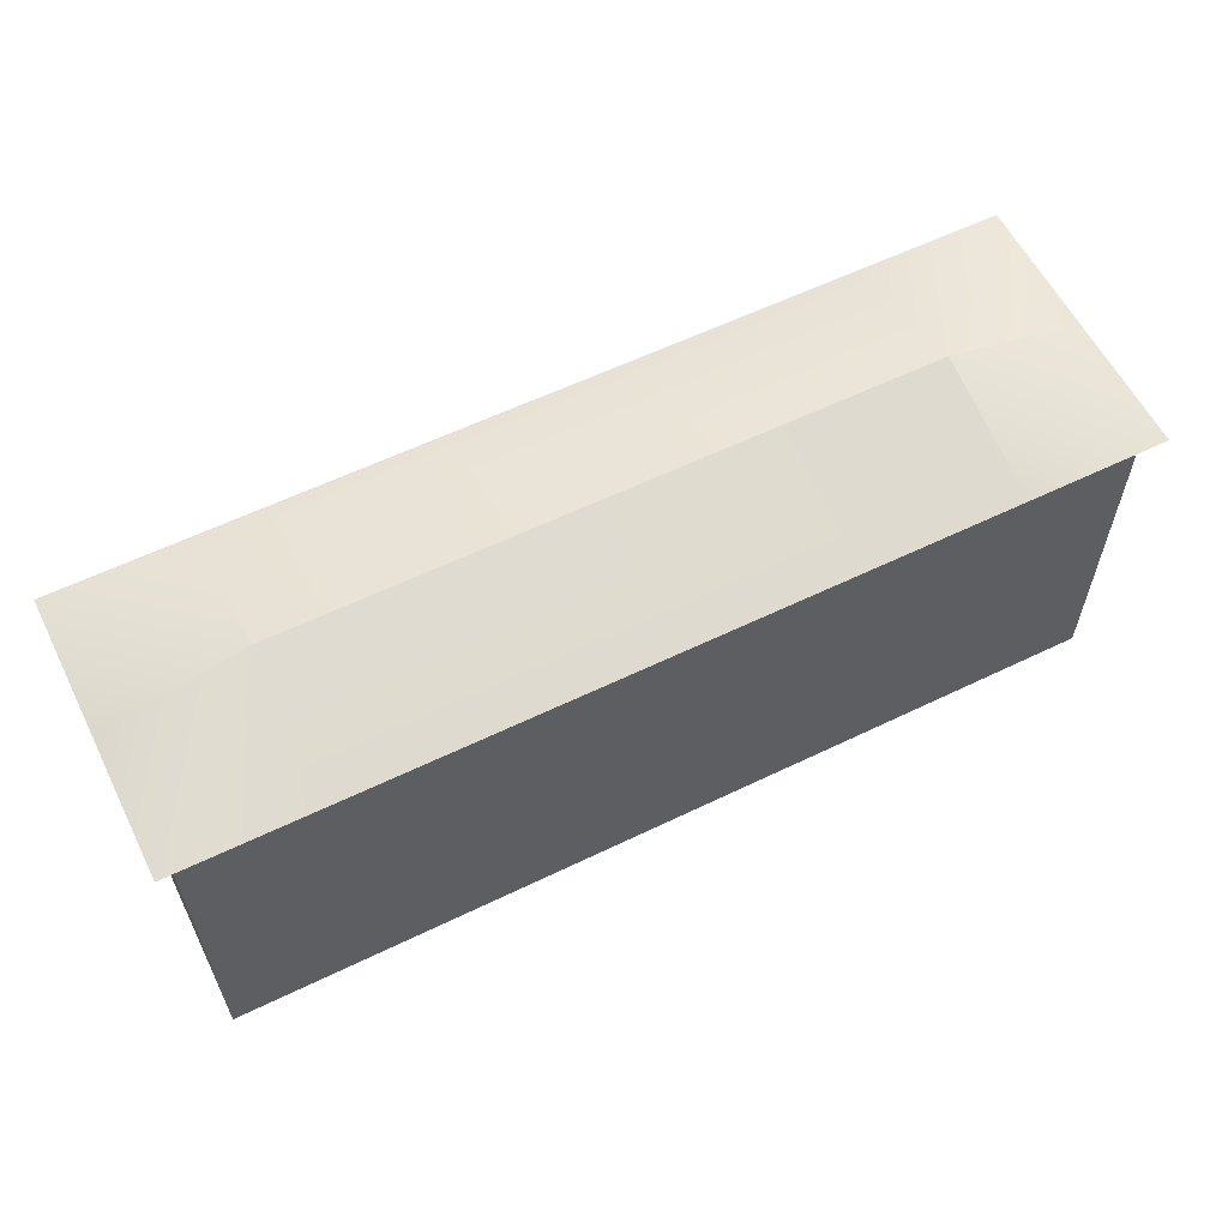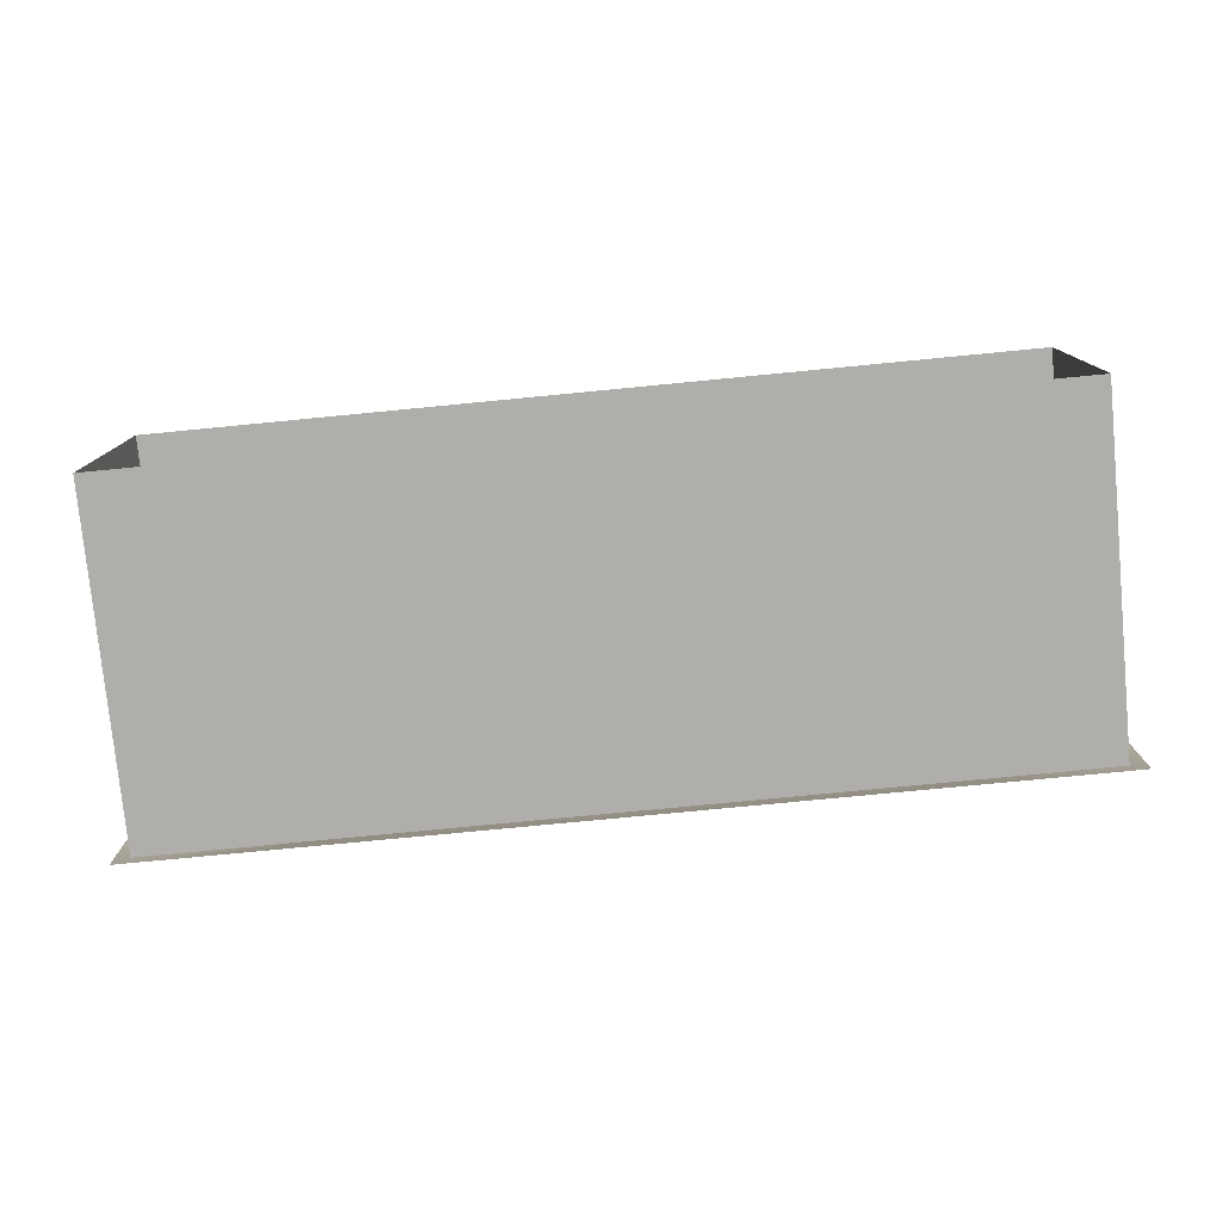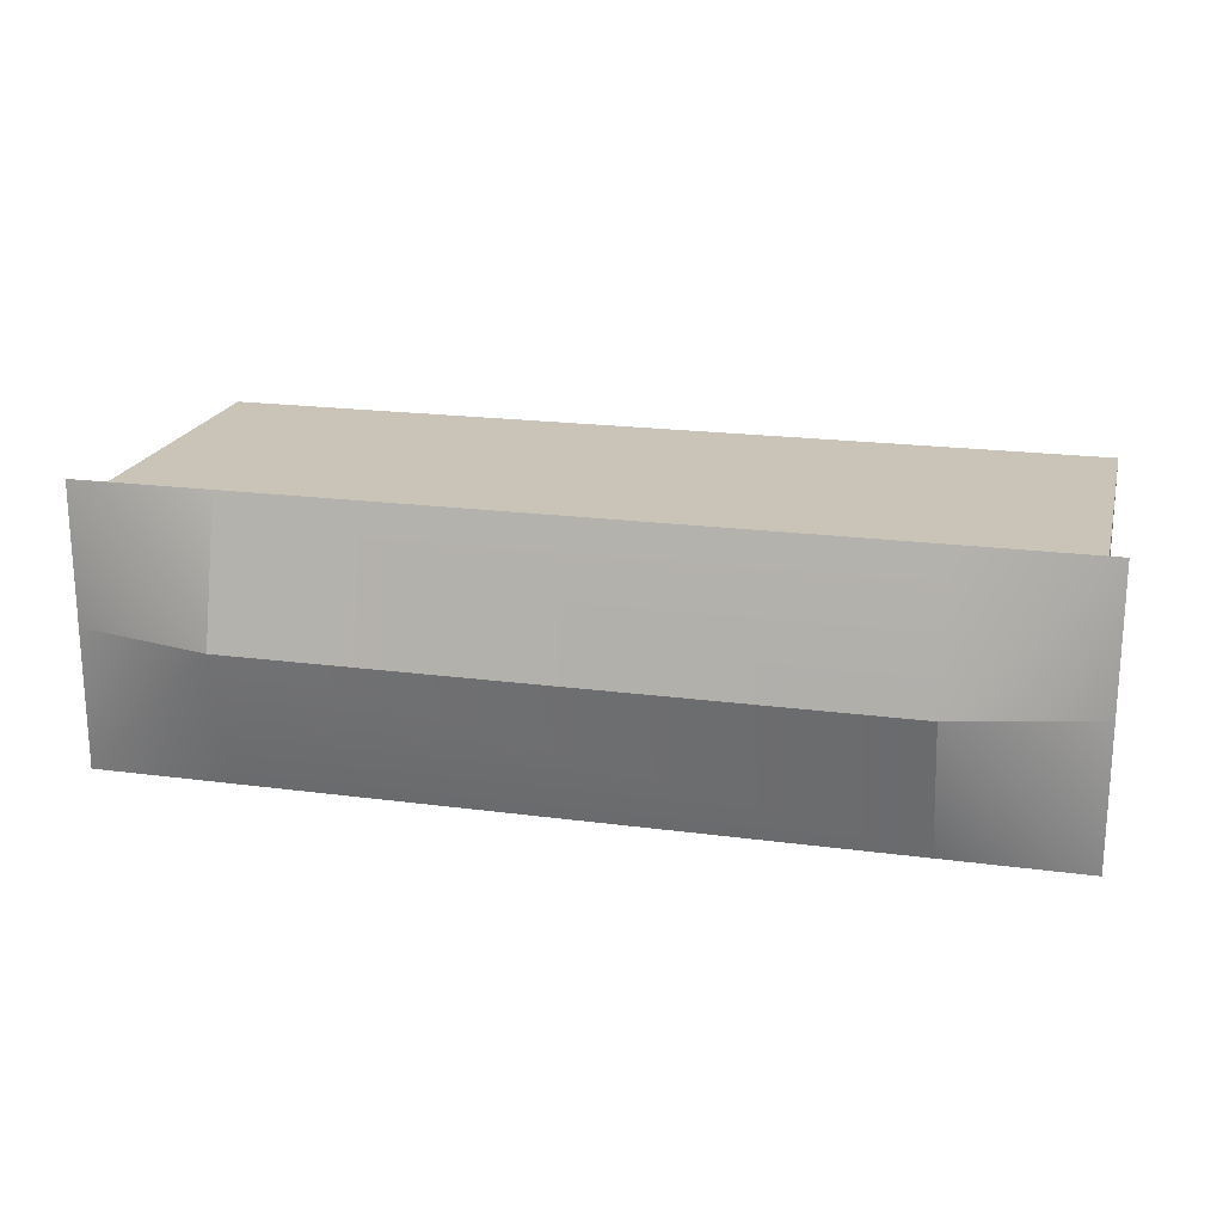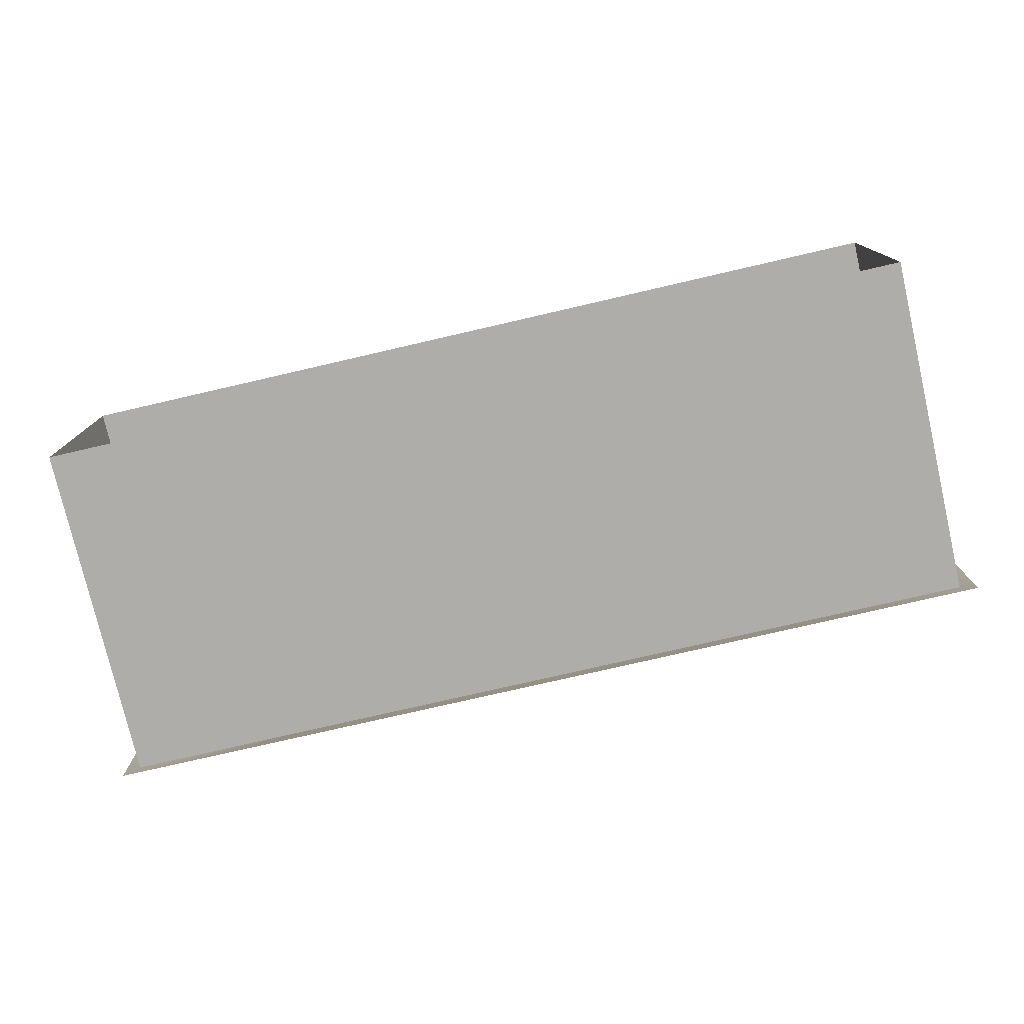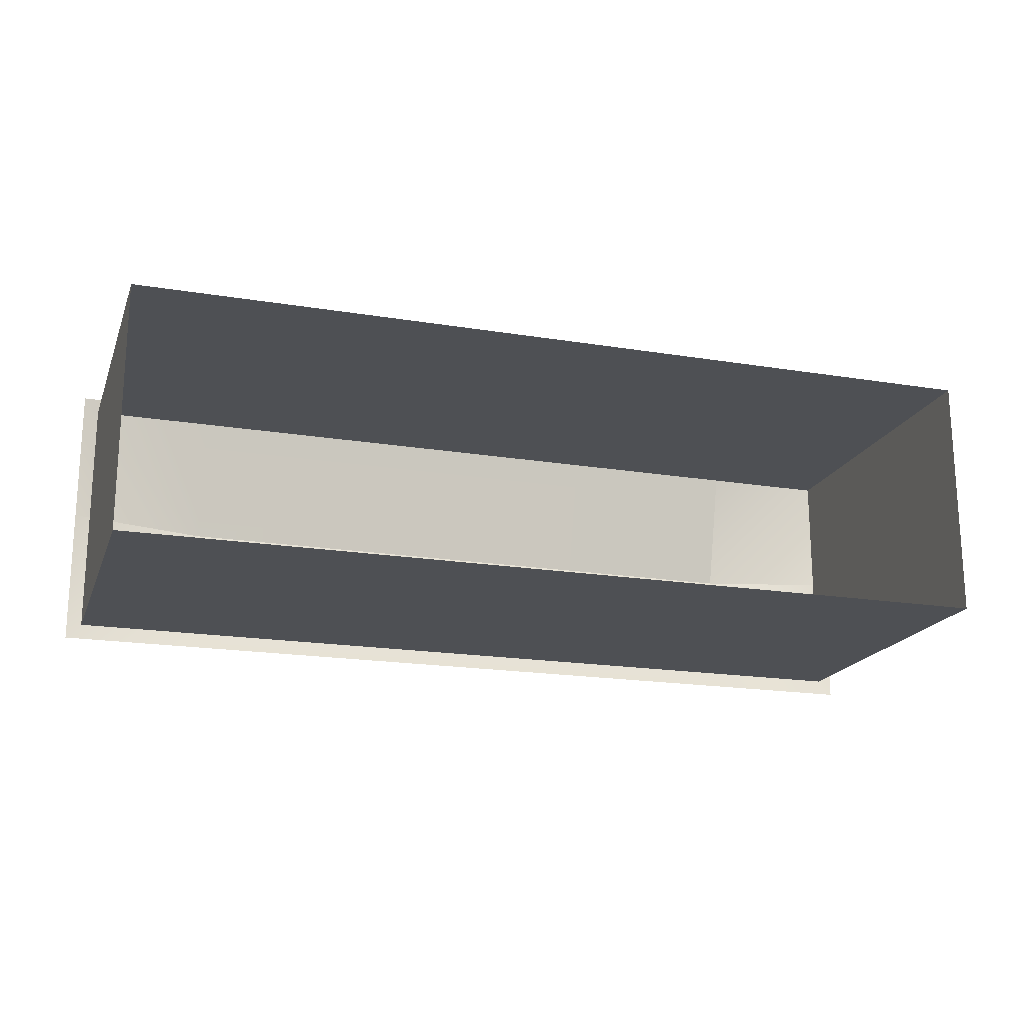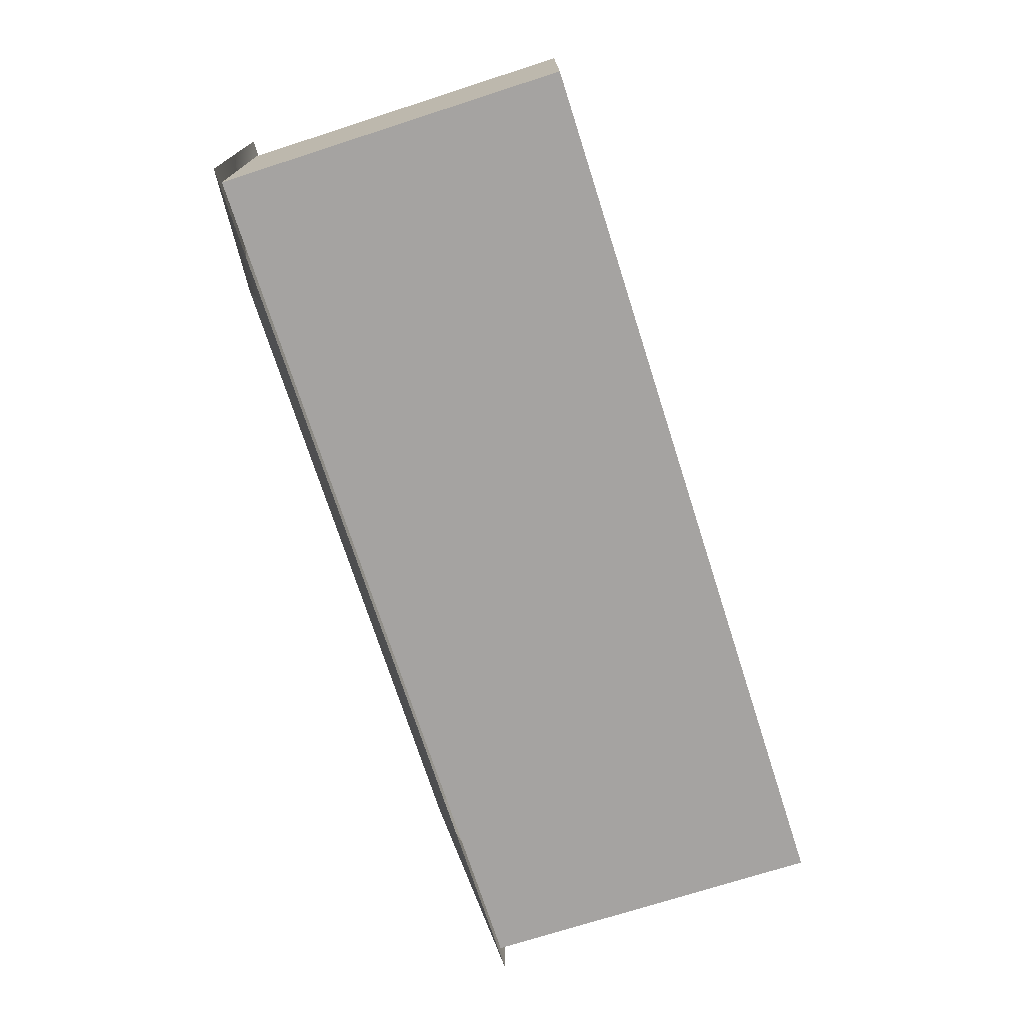
<metadata>
{"format":"obj","ext":"obj","renderer":"f3d","projection":"perspective","resolution":1024,"background":"white","views":[{"elev":59.1,"azim":-26.5,"up":"+Y"},{"elev":-77.9,"azim":5.5,"up":"+Z"},{"elev":20.0,"azim":-166.2,"up":"+Z"},{"elev":-77.1,"azim":13.0,"up":"+Z"},{"elev":-18.8,"azim":-17.4,"up":"+Z"},{"elev":-73.1,"azim":-72.2,"up":"+Z"}]}
</metadata>
<code>
v 57 44.5 -16
v 0 44.5 -16
v 57 0 -16
v 0 0 -16
v 0 44.5 -16
v -57 44.5 -16
v 0 0 -16
v -57 0 -16
v -57 44.5 16
v 0 44.5 16
v -57 0 16
v 0 0 16
v 0 44.5 16
v 57 44.5 16
v 0 0 16
v 57 0 16
v 57 44.5 16
v 57 44.5 -16
v 57 0 16
v 57 0 -16
v -57 44.5 -16
v -57 44.5 16
v -57 0 -16
v -57 0 16
v 59 44.5 18
v 41 44.5 18
v 41 44.5 18
v -41 44.5 18
v -59 44.5 18
v 59 44.5 0
v 41 49 0
v 41 49 0
v -41 49 0
v -59 44.5 0
v -59 44.5 -18
v -41 44.5 -18
v -41 44.5 -18
v 41 44.5 -18
v 59 44.5 -18
v -59 44.5 0
v -41 49 0
v -41 49 0
v 41 49 0
v 59 44.5 0
g Regroup07
f 1 3 4
f 1 4 2
f 5 7 8
f 5 8 6
f 9 11 12
f 9 12 10
f 13 15 16
f 13 16 14
f 17 19 20
f 17 20 18
f 21 23 24
f 21 24 22
f 25 30 31
f 25 31 26
f 27 32 33
f 27 33 28
f 33 34 29
f 33 29 28
f 35 40 41
f 35 41 36
f 37 42 43
f 37 43 38
f 43 44 39
f 43 39 38

</code>
